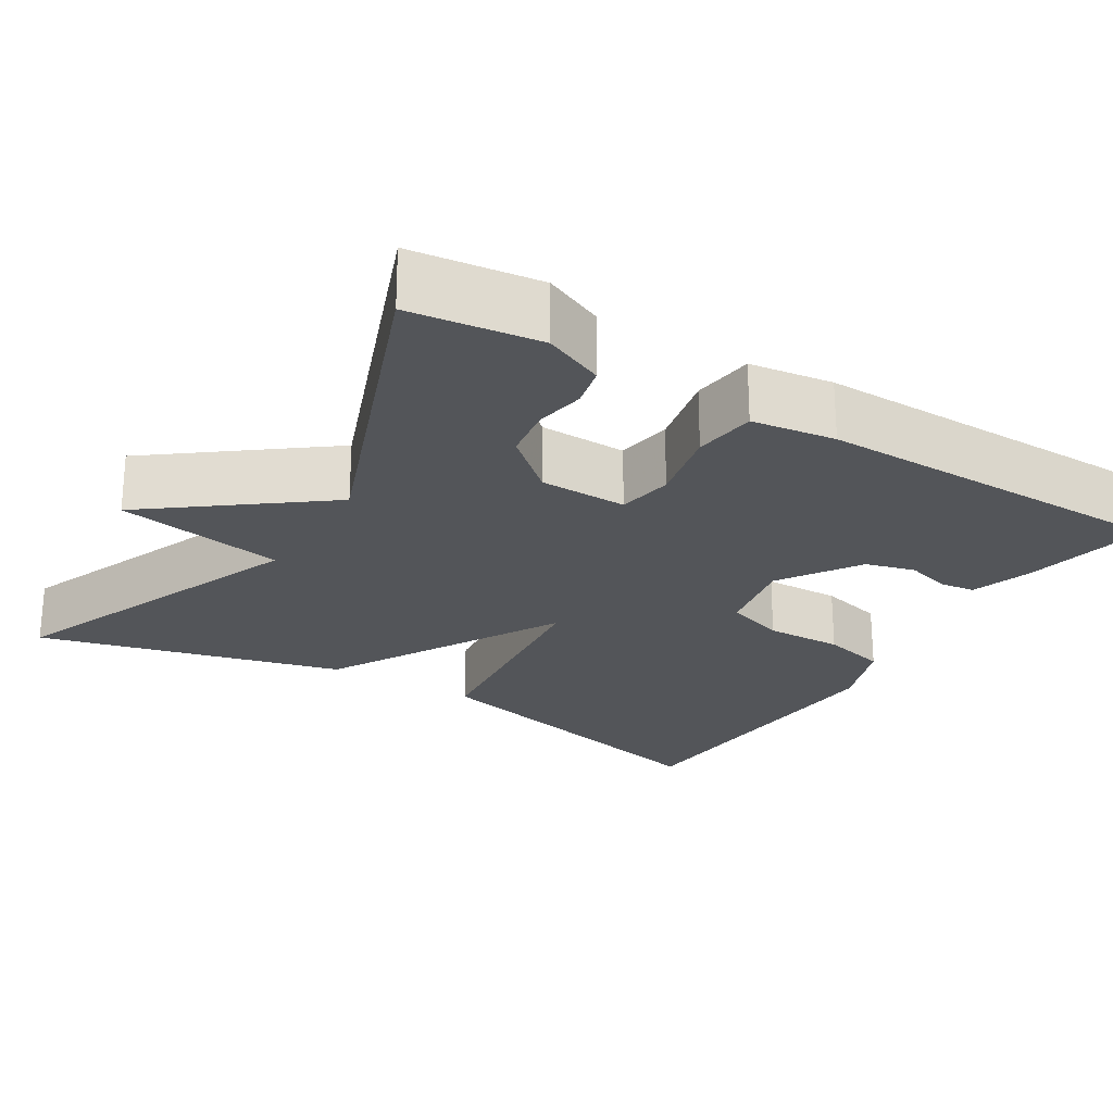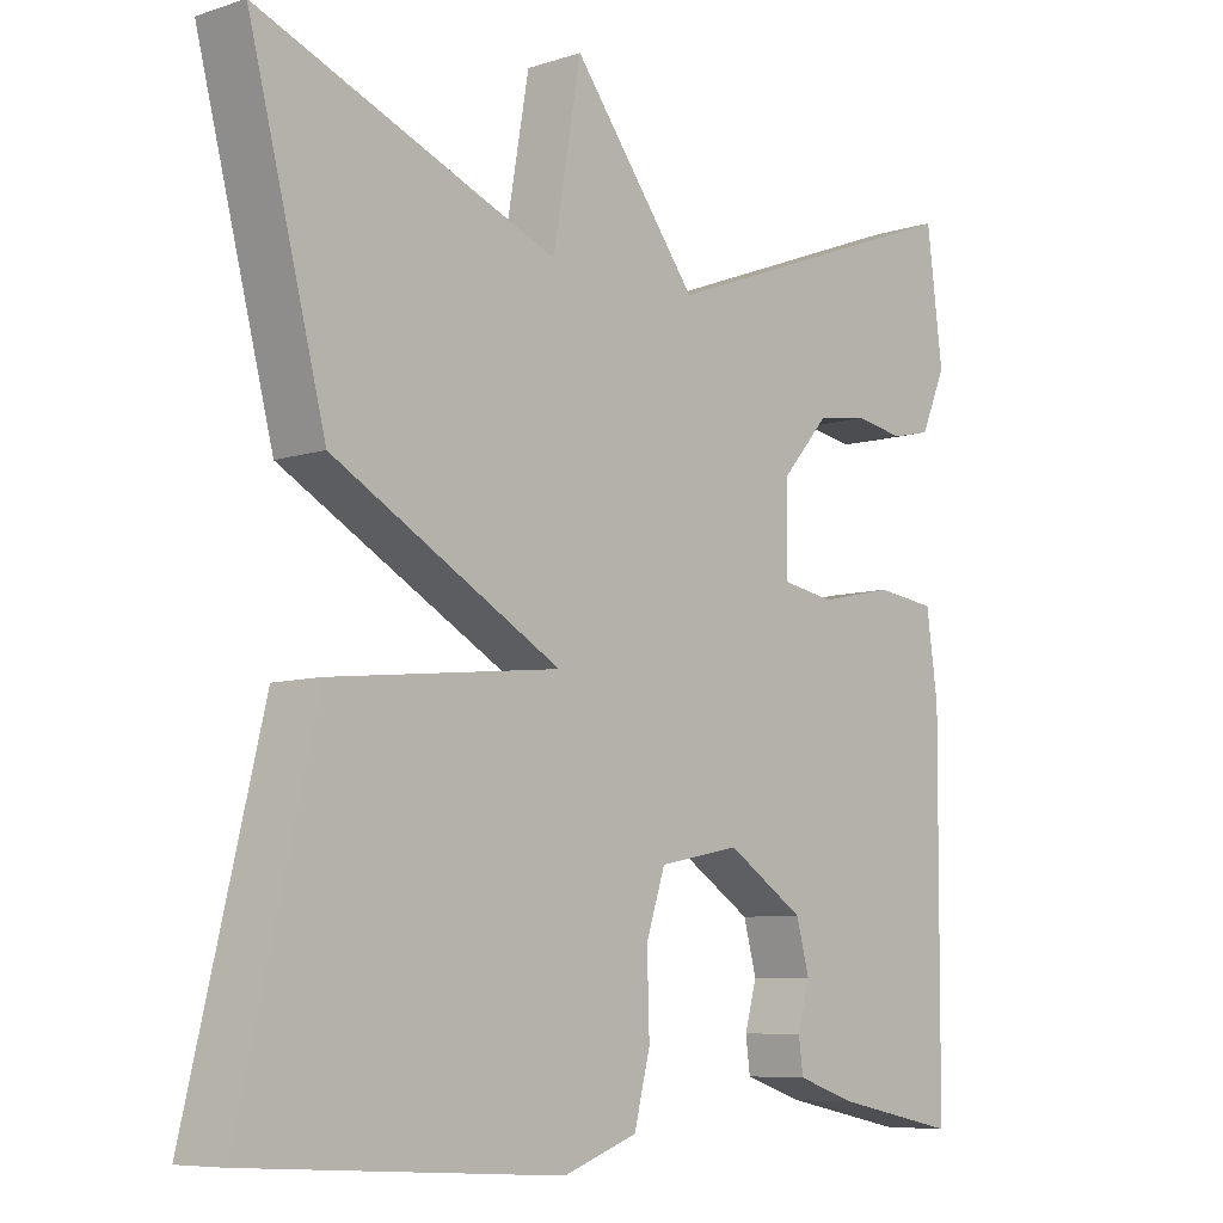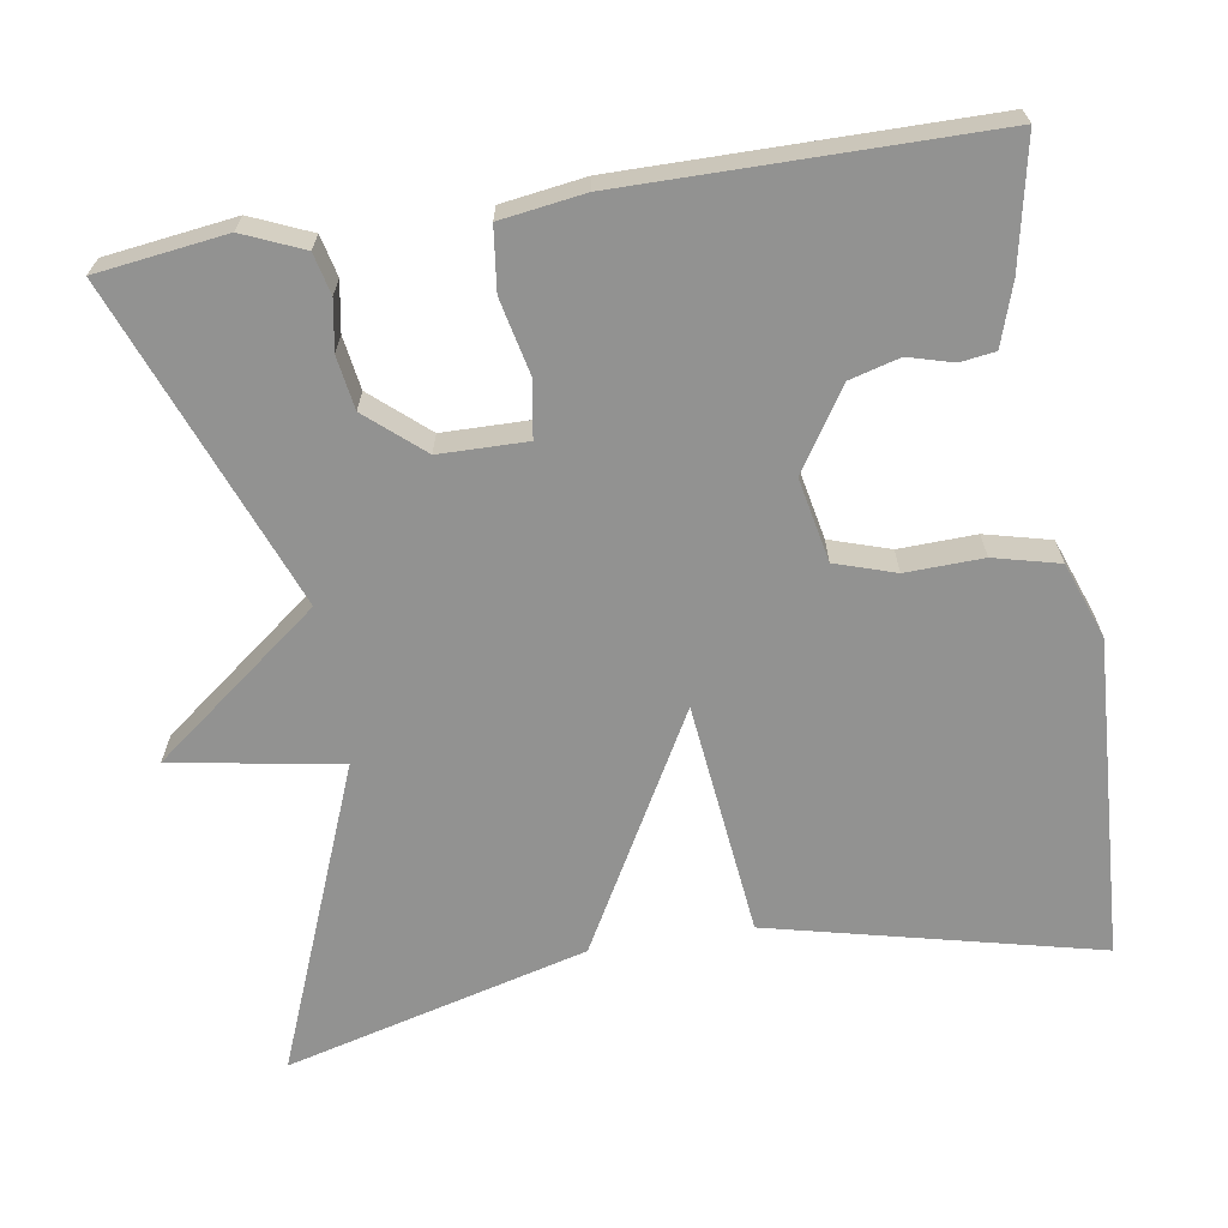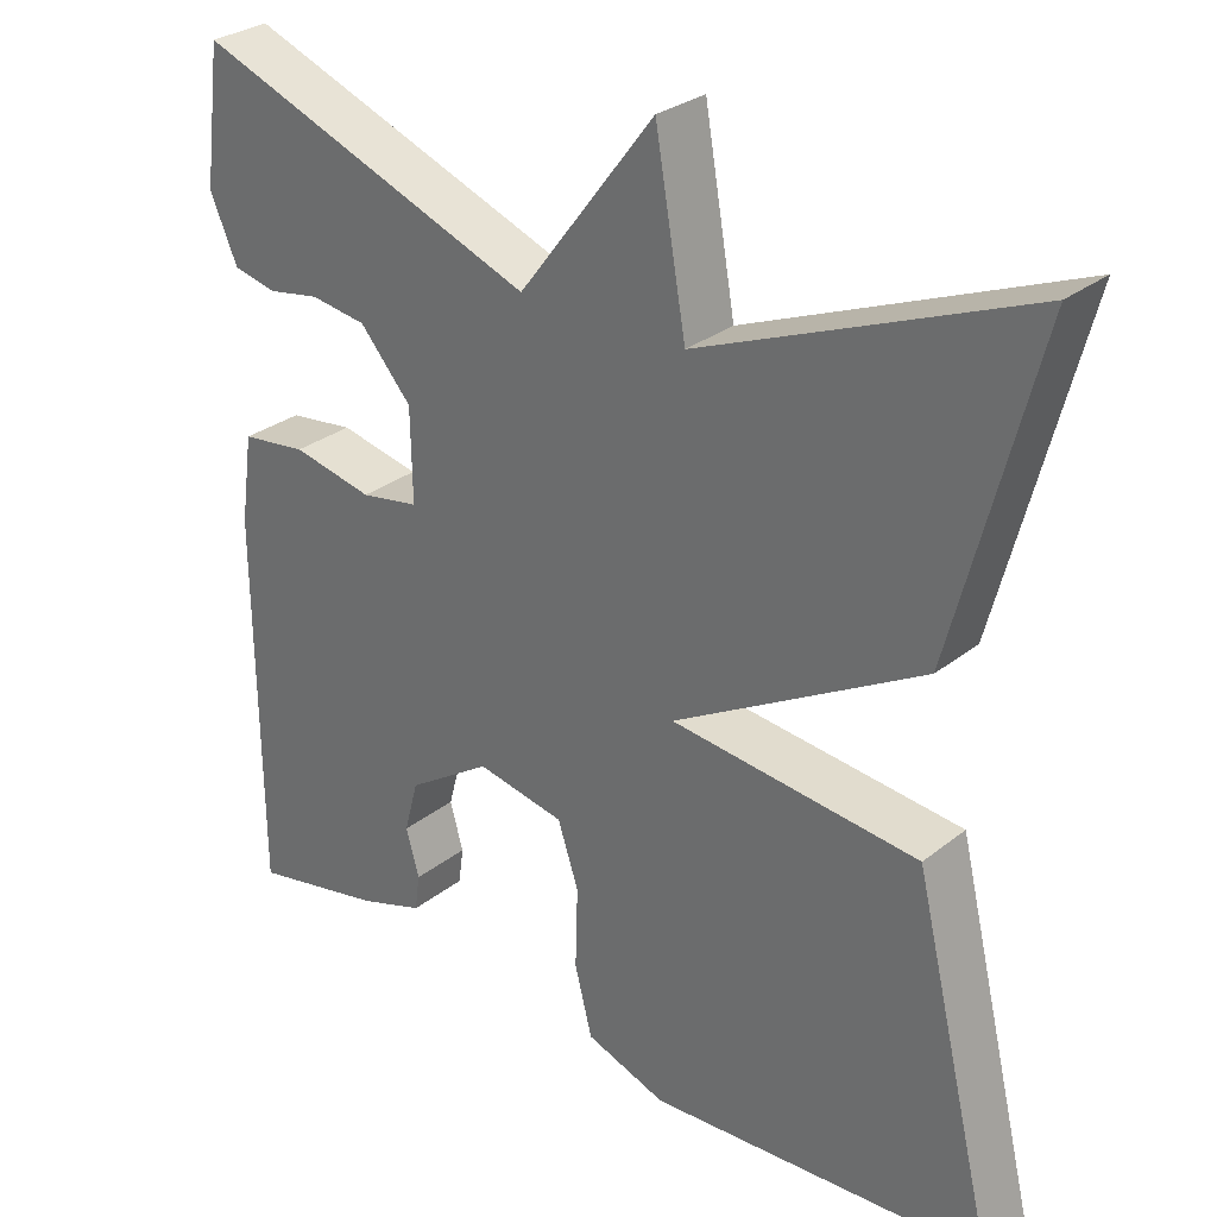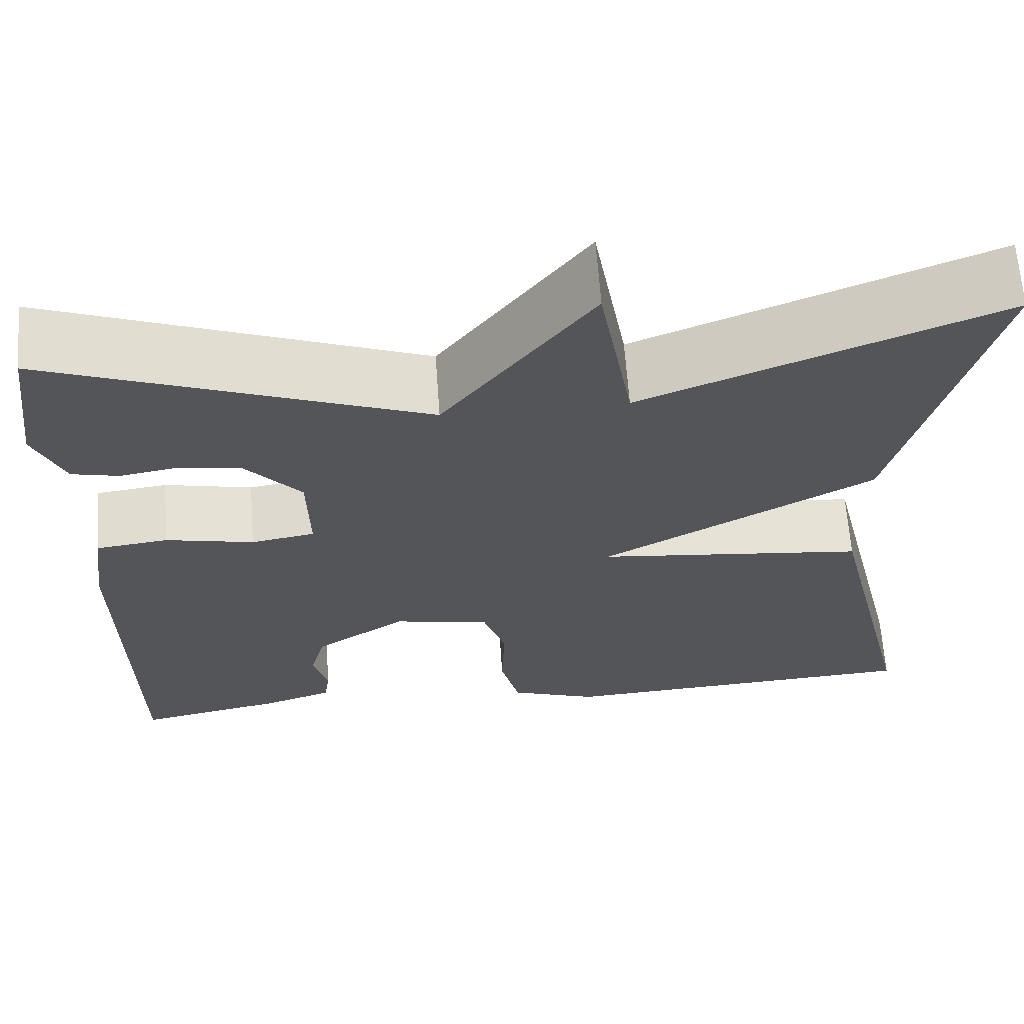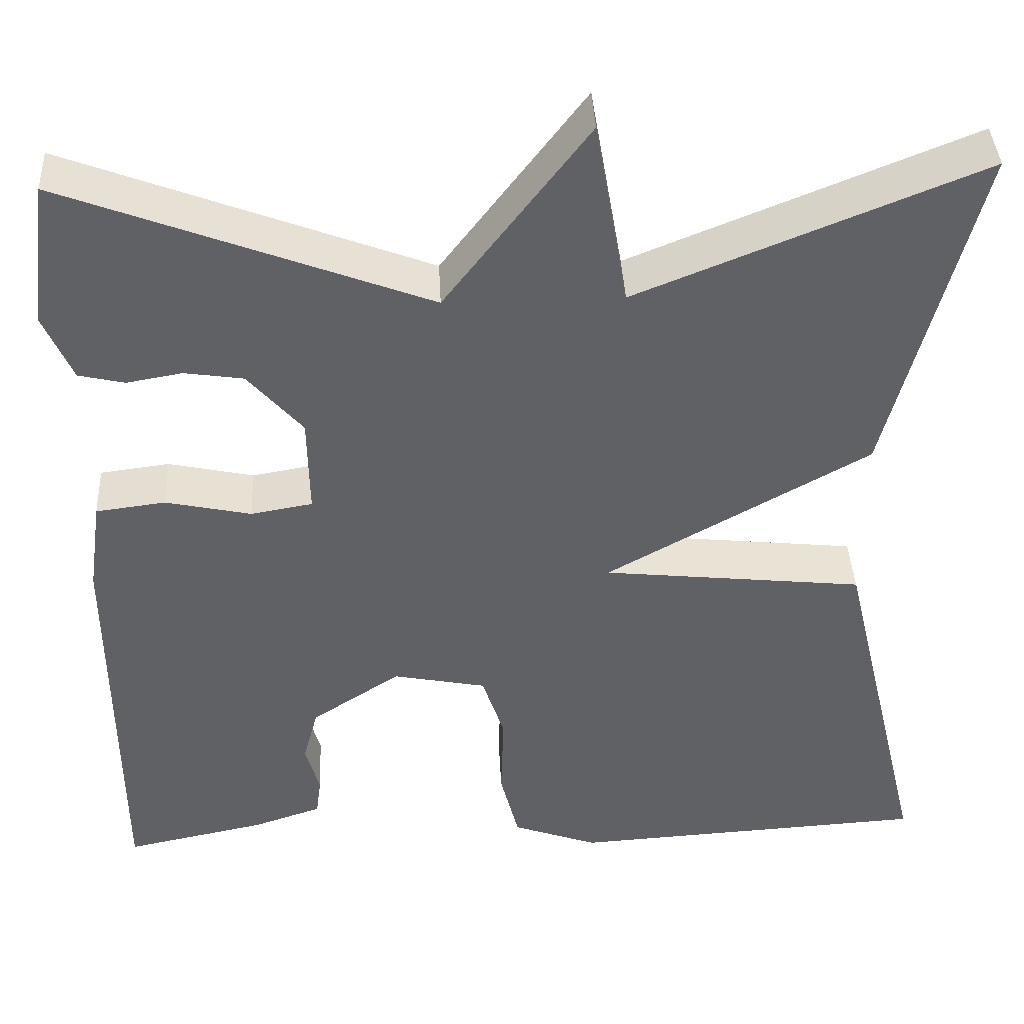
<metadata>
{"format":"obj","ext":"obj","renderer":"f3d","projection":"perspective","resolution":1024,"background":"white","views":[{"elev":-24.1,"azim":58.5,"up":"+Y"},{"elev":-7.6,"azim":-47.8,"up":"+Z"},{"elev":-66.3,"azim":99.3,"up":"+Y"},{"elev":29.2,"azim":-139.1,"up":"+Z"},{"elev":65.0,"azim":175.9,"up":"+Z"},{"elev":40.1,"azim":177.2,"up":"+Z"}]}
</metadata>
<code>
v 0.5 0.07 0.5
v 0.521 0.07 0.336
v 0.488 0.07 0.26
v 0.436 0.07 0.248
v 0.373 0.07 0.259
v 0.306 0.07 0.249
v 0.244 0.07 0.178
v 0.242 0.07 0.067
v 0.312 0.07 0.055
v 0.409 0.07 0.076
v 0.488 0.07 0.066
v 0.503 0.07 -0.04
v 0.5 0.07 -0.5
v 0.34 0.07 -0.467
v 0.262 0.07 -0.441
v 0.256 0.07 -0.397
v 0.272 0.07 -0.34
v 0.255 0.07 -0.277
v 0.154 0.07 -0.211
v 0.048 0.07 -0.232
v 0.023 0.07 -0.308
v 0.026 0.07 -0.406
v 0.005 0.07 -0.489
v -0.092 0.07 -0.524
v -0.5 0.07 -0.5
v -0.4 0.07 -0.085
v -0.102 0.07 -0.053
v -0.4 0.07 0.115
v -0.5 0.07 0.5
v -0.111 0.07 0.343
v -0.074 0.07 0.556
v 0.089 0.07 0.343
v 0.5 0 0.5
v 0.521 0 0.336
v 0.488 0 0.26
v 0.436 0 0.248
v 0.373 0 0.259
v 0.306 0 0.249
v 0.244 0 0.178
v 0.242 0 0.067
v 0.312 0 0.055
v 0.409 0 0.076
v 0.488 0 0.066
v 0.503 0 -0.04
v 0.5 0 -0.5
v 0.34 0 -0.467
v 0.262 0 -0.441
v 0.256 0 -0.397
v 0.272 0 -0.34
v 0.255 0 -0.277
v 0.154 0 -0.211
v 0.048 0 -0.232
v 0.023 0 -0.308
v 0.026 0 -0.406
v 0.005 0 -0.489
v -0.092 0 -0.524
v -0.5 0 -0.5
v -0.4 0 -0.085
v -0.102 0 -0.053
v -0.4 0 0.115
v -0.5 0 0.5
v -0.111 0 0.343
v -0.074 0 0.556
v 0.089 0 0.343
f 30 31 32
f 27 28 29 30
f 27 30 32
f 25 26 27
f 24 25 27
f 23 24 27
f 22 23 27
f 21 22 27
f 20 21 27 32
f 19 20 32
f 18 19 32
f 15 16 17
f 14 15 17
f 13 14 17
f 12 13 17
f 11 12 17
f 10 11 17
f 9 10 17 18
f 8 9 18
f 3 4 5
f 2 3 5
f 1 2 5
f 32 1 5
f 32 5 6
f 8 18 32
f 7 8 32
f 6 7 32
f 64 63 62
f 62 61 60 59
f 64 62 59
f 59 58 57
f 59 57 56
f 59 56 55
f 59 55 54
f 59 54 53
f 64 59 53 52
f 64 52 51
f 64 51 50
f 49 48 47
f 49 47 46
f 49 46 45
f 49 45 44
f 49 44 43
f 49 43 42
f 50 49 42 41
f 50 41 40
f 37 36 35
f 37 35 34
f 37 34 33
f 37 33 64
f 38 37 64
f 64 50 40
f 64 40 39
f 64 39 38
f 1 33 34 2
f 2 34 35 3
f 3 35 36 4
f 4 36 37 5
f 5 37 38 6
f 6 38 39 7
f 7 39 40 8
f 8 40 41 9
f 9 41 42 10
f 10 42 43 11
f 11 43 44 12
f 12 44 45 13
f 13 45 46 14
f 14 46 47 15
f 15 47 48 16
f 16 48 49 17
f 17 49 50 18
f 18 50 51 19
f 19 51 52 20
f 20 52 53 21
f 21 53 54 22
f 22 54 55 23
f 23 55 56 24
f 24 56 57 25
f 25 57 58 26
f 26 58 59 27
f 27 59 60 28
f 28 60 61 29
f 29 61 62 30
f 30 62 63 31
f 31 63 64 32
f 32 64 33 1

</code>
